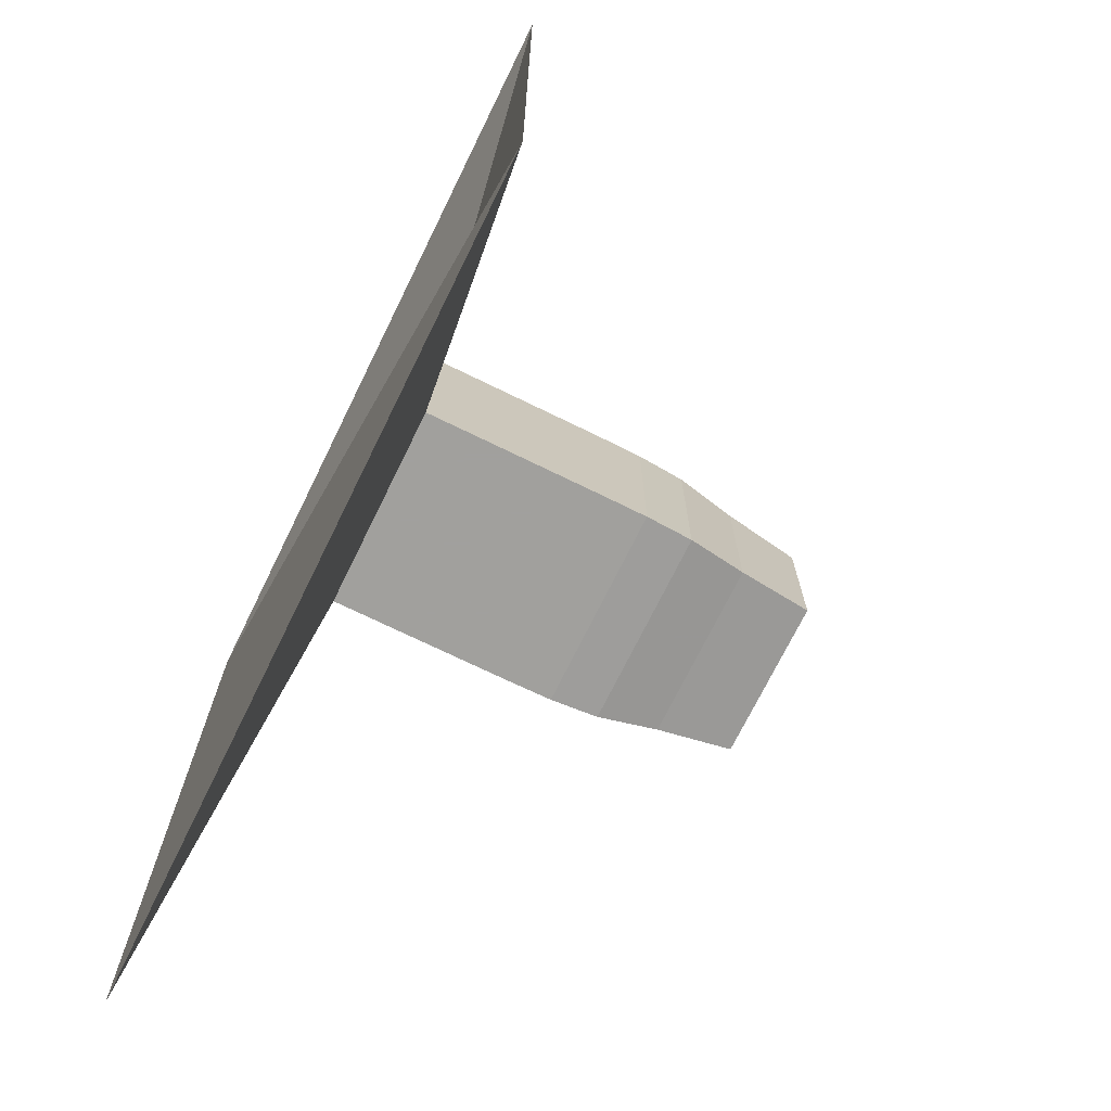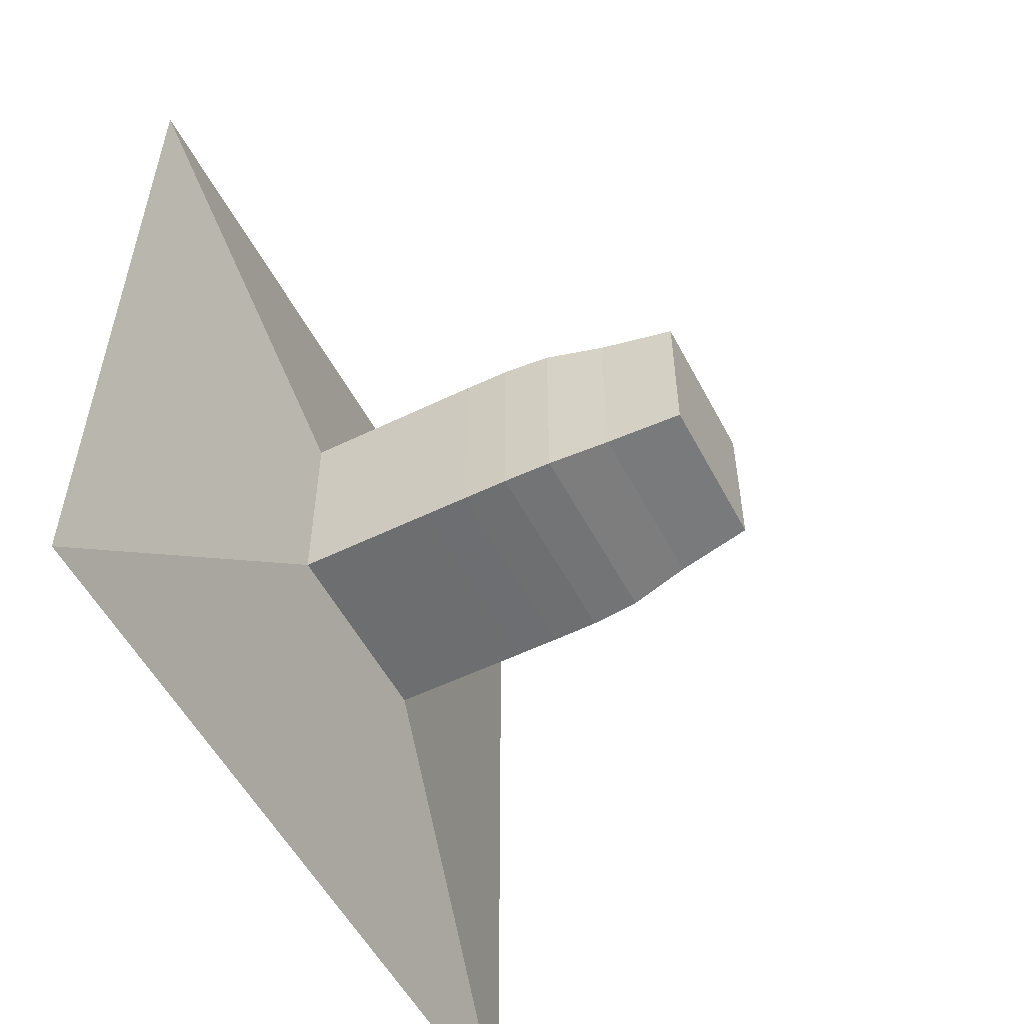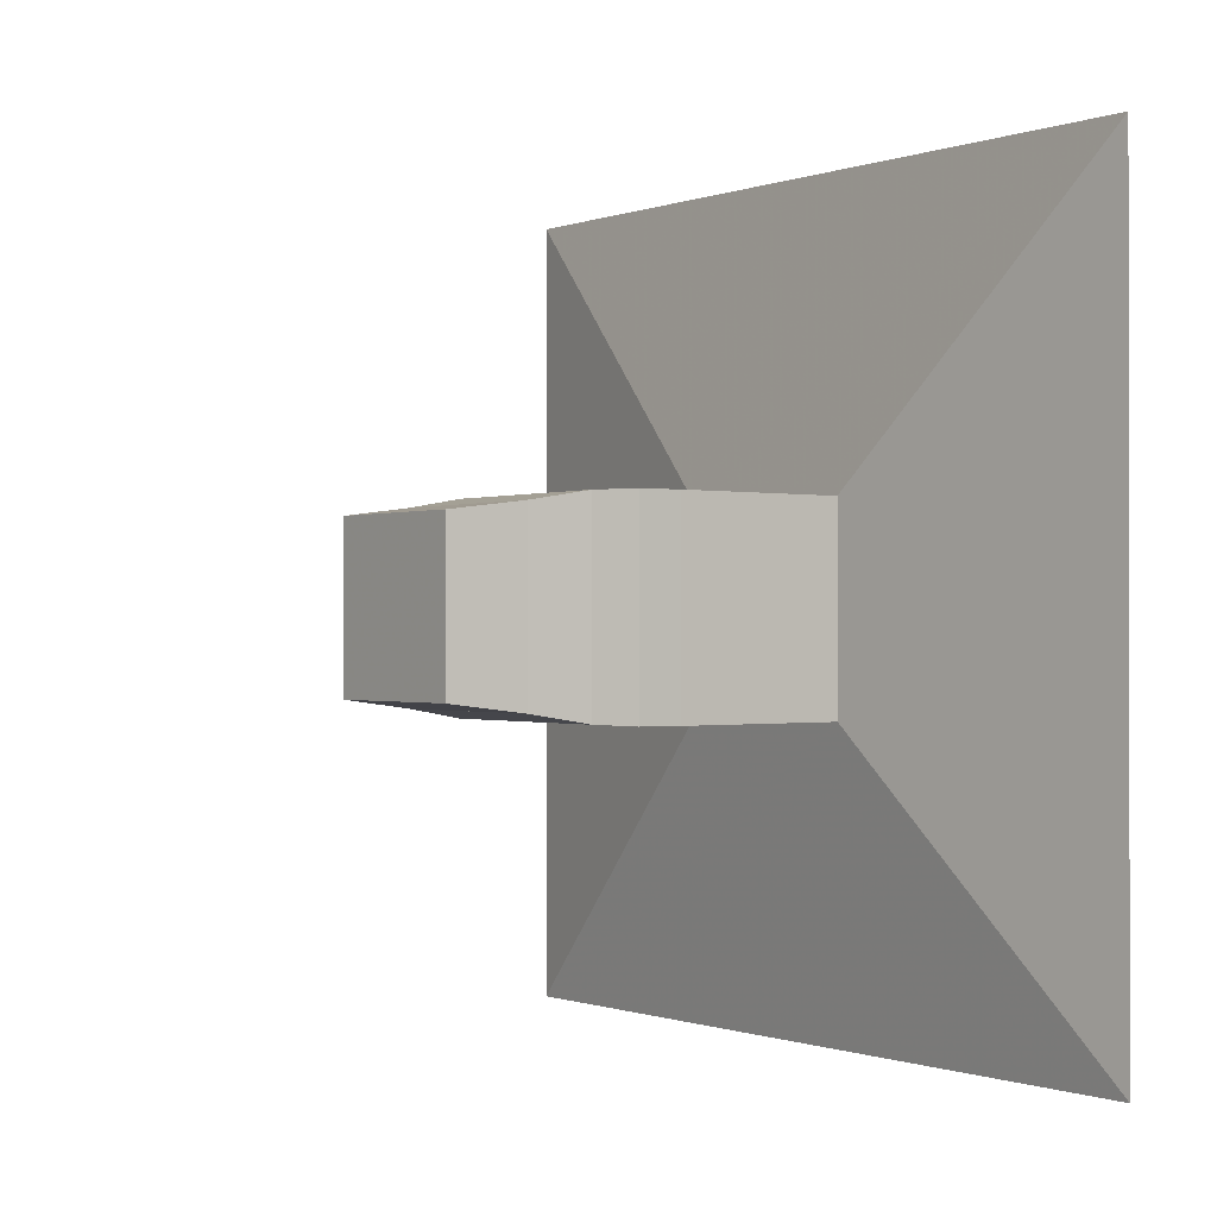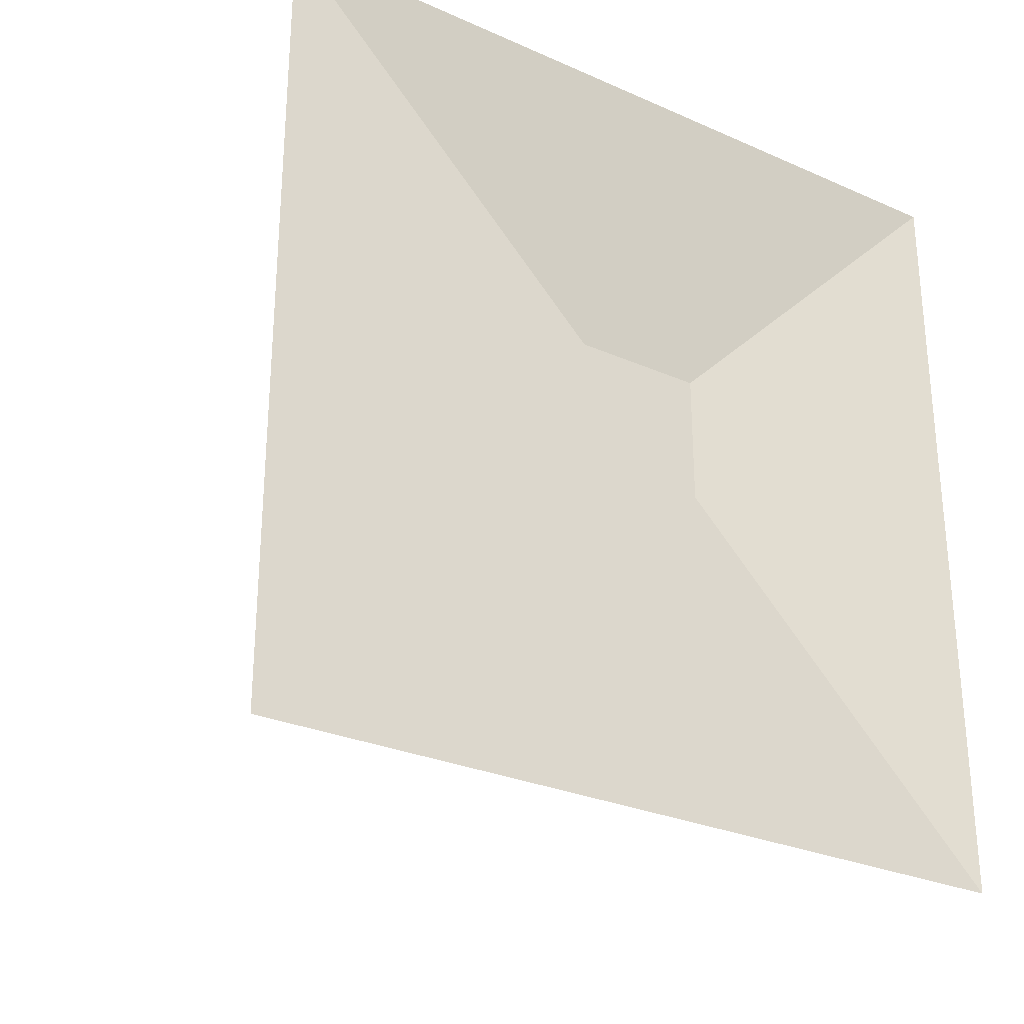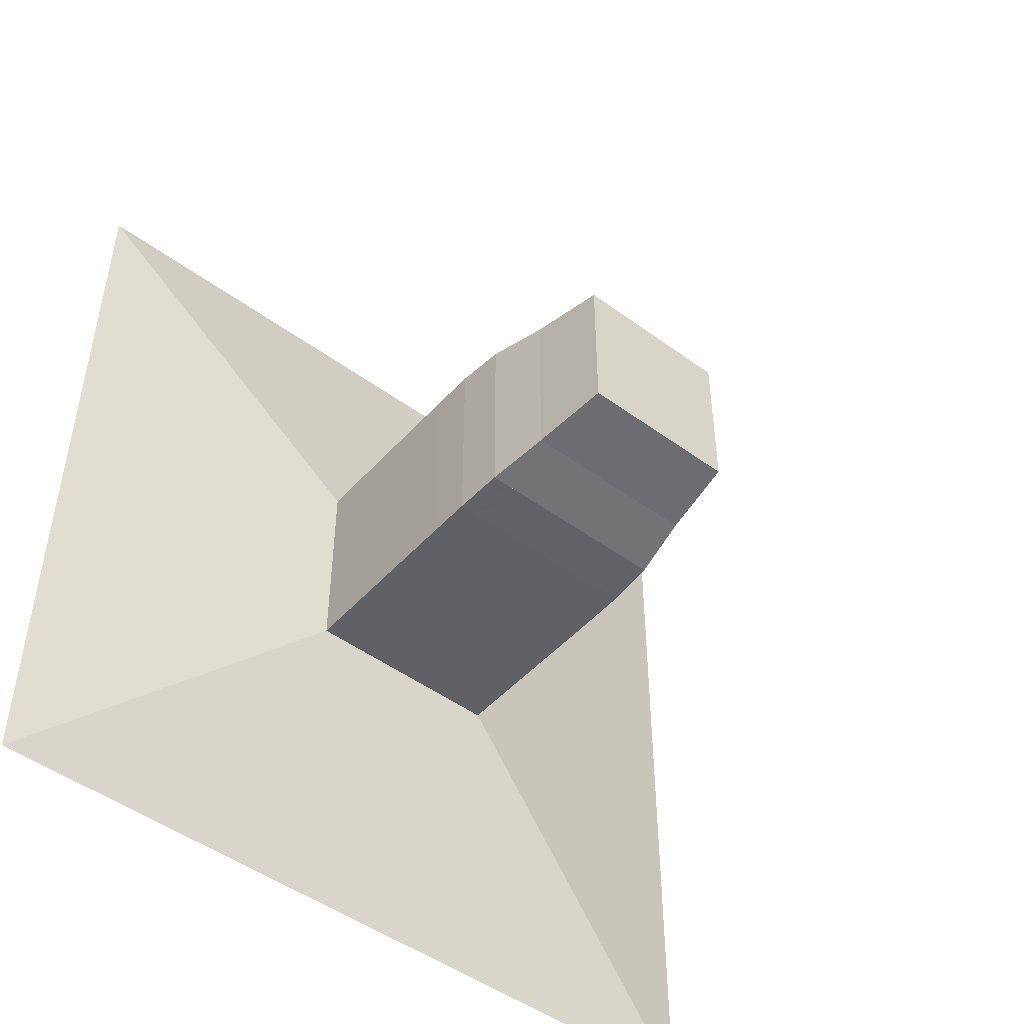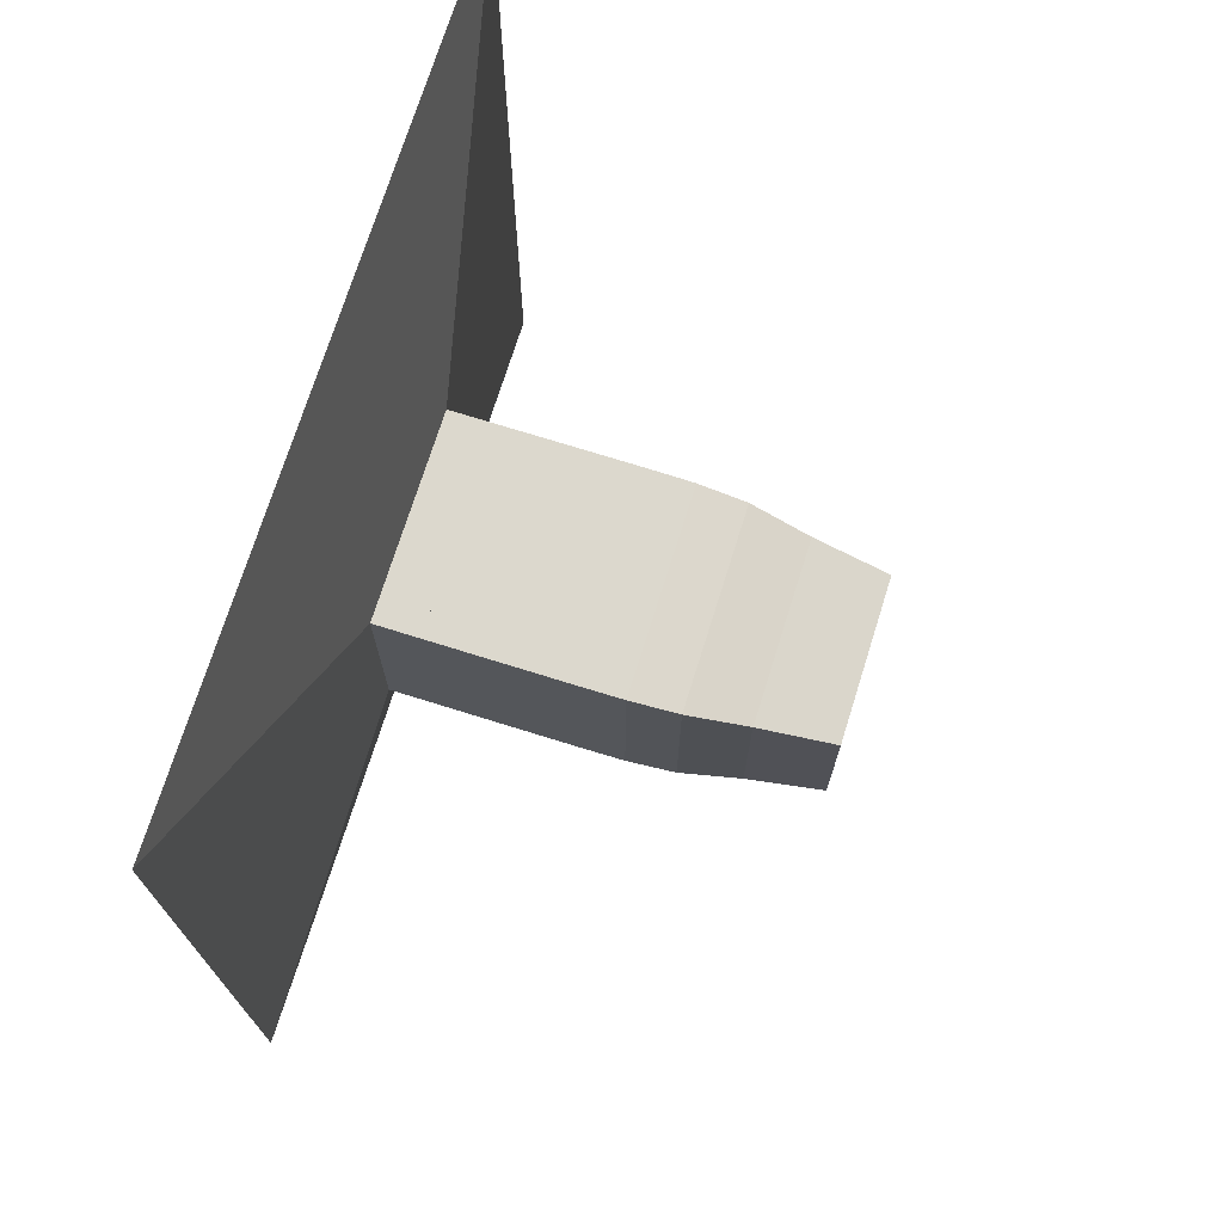
<metadata>
{"format":"obj","ext":"obj","renderer":"f3d","projection":"perspective","resolution":1024,"background":"white","views":[{"elev":-71.7,"azim":-26.1,"up":"+Y"},{"elev":-54.3,"azim":27.4,"up":"+Z"},{"elev":-0.5,"azim":142.7,"up":"+Z"},{"elev":-28.1,"azim":-123.8,"up":"+Y"},{"elev":-48.1,"azim":50.5,"up":"+Y"},{"elev":72.4,"azim":17.4,"up":"+Z"}]}
</metadata>
<code>
v 0 -1 -1
v 0 -1 1
v 0 1 1
v 0 1 -1
v 0.1111 -0.25 -0.25
v 0.1111 -0.25 0.25
v 0.1111 0.25 0.25
v 0.1111 0.25 -0.25
v 0.2222 -0.25 -0.25
v 0.2222 -0.25 0.25
v 0.2222 0.25 0.25
v 0.2222 0.25 -0.25
v 0.3333 -0.25 -0.25
v 0.3333 -0.25 0.25
v 0.3333 0.25 0.25
v 0.3333 0.25 -0.25
v 0.4444 -0.25 -0.25
v 0.4444 -0.25 0.25
v 0.4444 0.25 0.25
v 0.4444 0.25 -0.25
v 0.5556 -0.2499 -0.2499
v 0.5556 -0.2499 0.2499
v 0.5556 0.2499 0.2499
v 0.5556 0.2499 -0.2499
v 0.6675 -0.2491 -0.2491
v 0.6675 -0.2491 0.2491
v 0.6675 0.2491 0.2491
v 0.6675 0.2491 -0.2491
v 0.7856 -0.2425 -0.2425
v 0.7856 -0.2425 0.2425
v 0.7856 0.2425 0.2425
v 0.7856 0.2425 -0.2425
v 0.932 -0.2178 -0.2178
v 0.932 -0.2178 0.2178
v 0.932 0.2178 0.2178
v 0.932 0.2178 -0.2178
v 1.115 -0.1946 -0.1946
v 1.115 -0.1946 0.1946
v 1.115 0.1946 0.1946
v 1.115 0.1946 -0.1946
f 1 2 4 5
f 5 6 7 8
f 5 6 2 1
f 6 7 3 2
f 7 8 4 3
f 8 5 1 4
f 9 10 11 12
f 9 10 6 5
f 10 11 7 6
f 11 12 8 7
f 12 9 5 8
f 13 14 15 16
f 13 14 10 9
f 14 15 11 10
f 15 16 12 11
f 16 13 9 12
f 17 18 19 20
f 17 18 14 13
f 18 19 15 14
f 19 20 16 15
f 20 17 13 16
f 21 22 23 24
f 21 22 18 17
f 22 23 19 18
f 23 24 20 19
f 24 21 17 20
f 25 26 27 28
f 25 26 22 21
f 26 27 23 22
f 27 28 24 23
f 28 25 21 24
f 29 30 31 32
f 29 30 26 25
f 30 31 27 26
f 31 32 28 27
f 32 29 25 28
f 33 34 35 36
f 33 34 30 29
f 34 35 31 30
f 35 36 32 31
f 36 33 29 32
f 37 38 39 40
f 37 38 34 33
f 38 39 35 34
f 39 40 36 35
f 40 37 33 36

</code>
